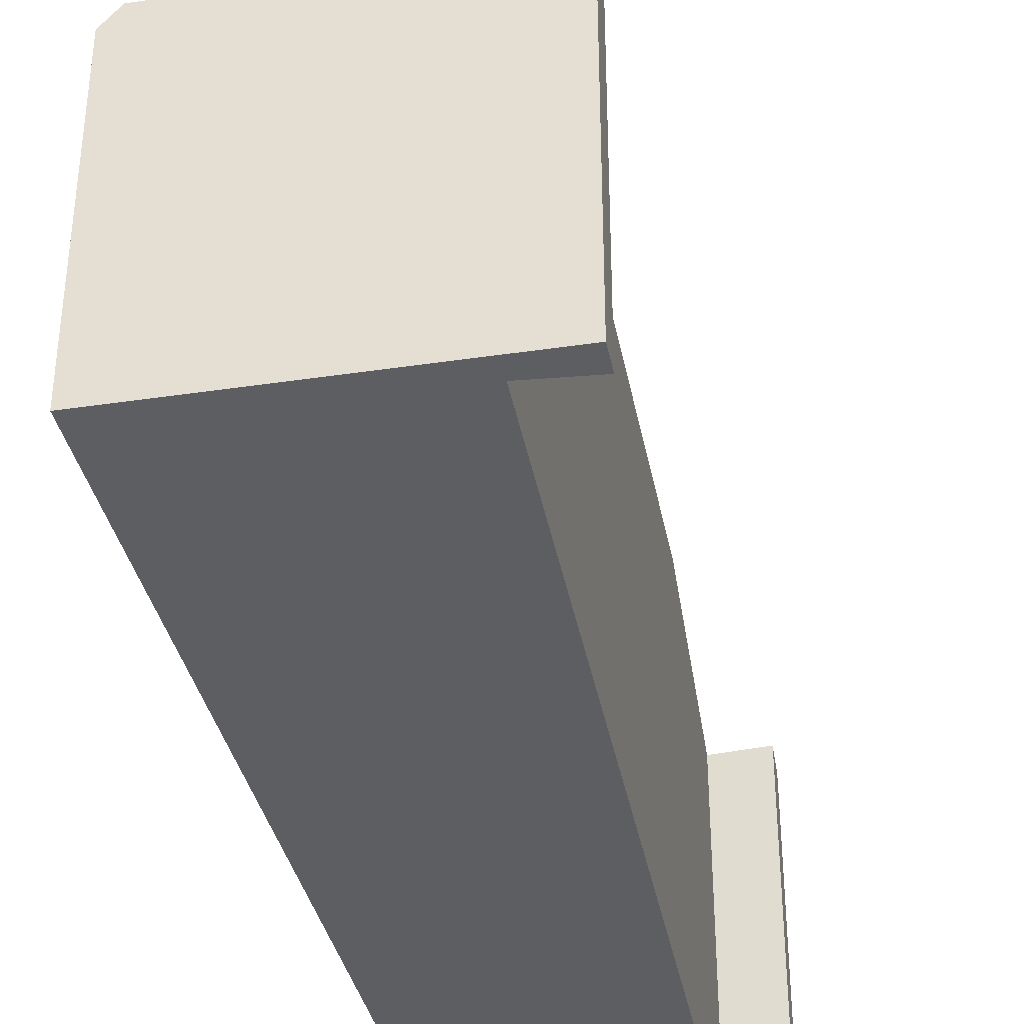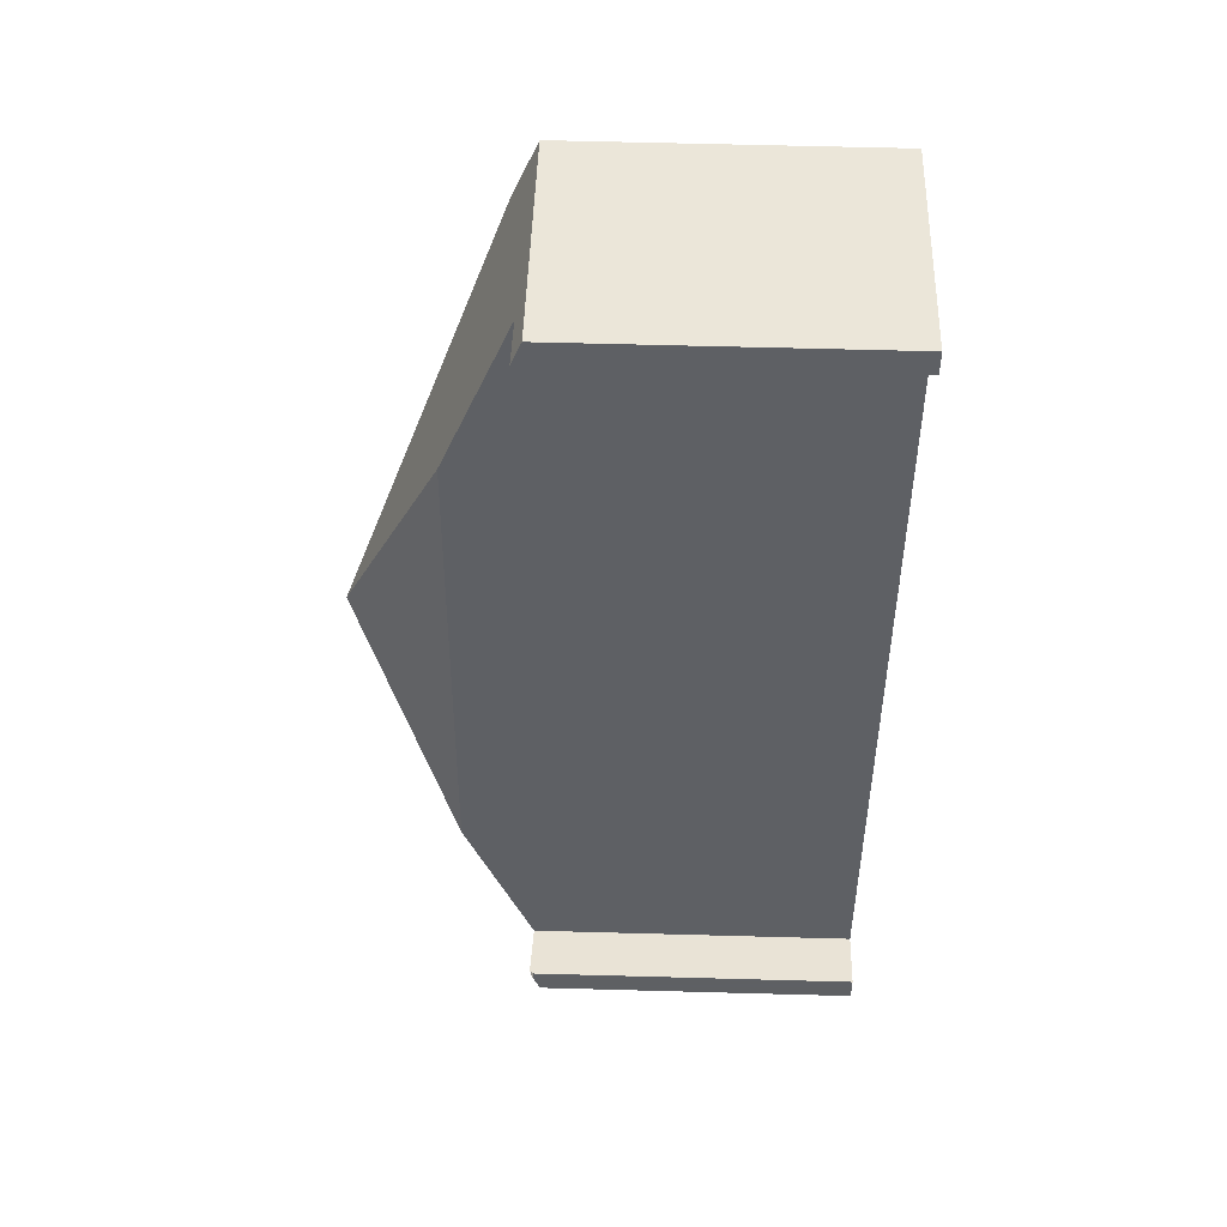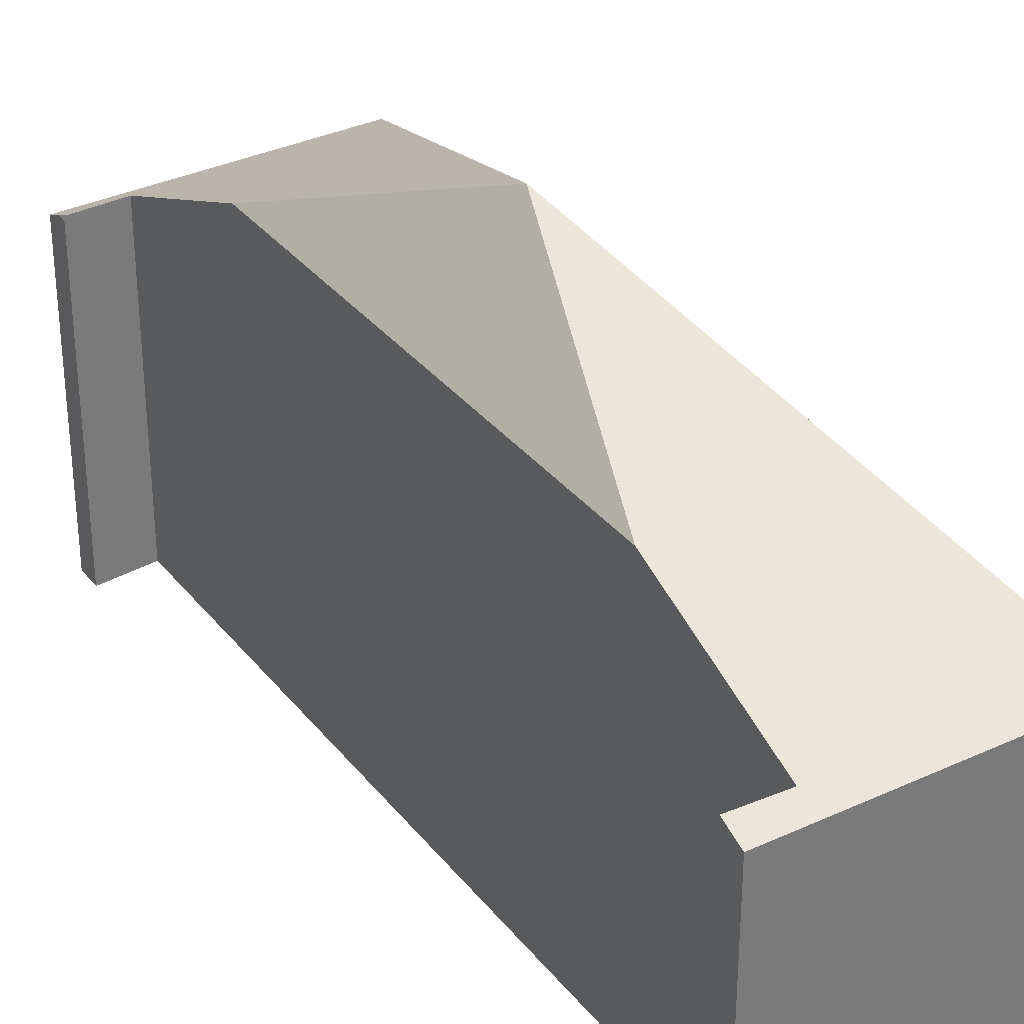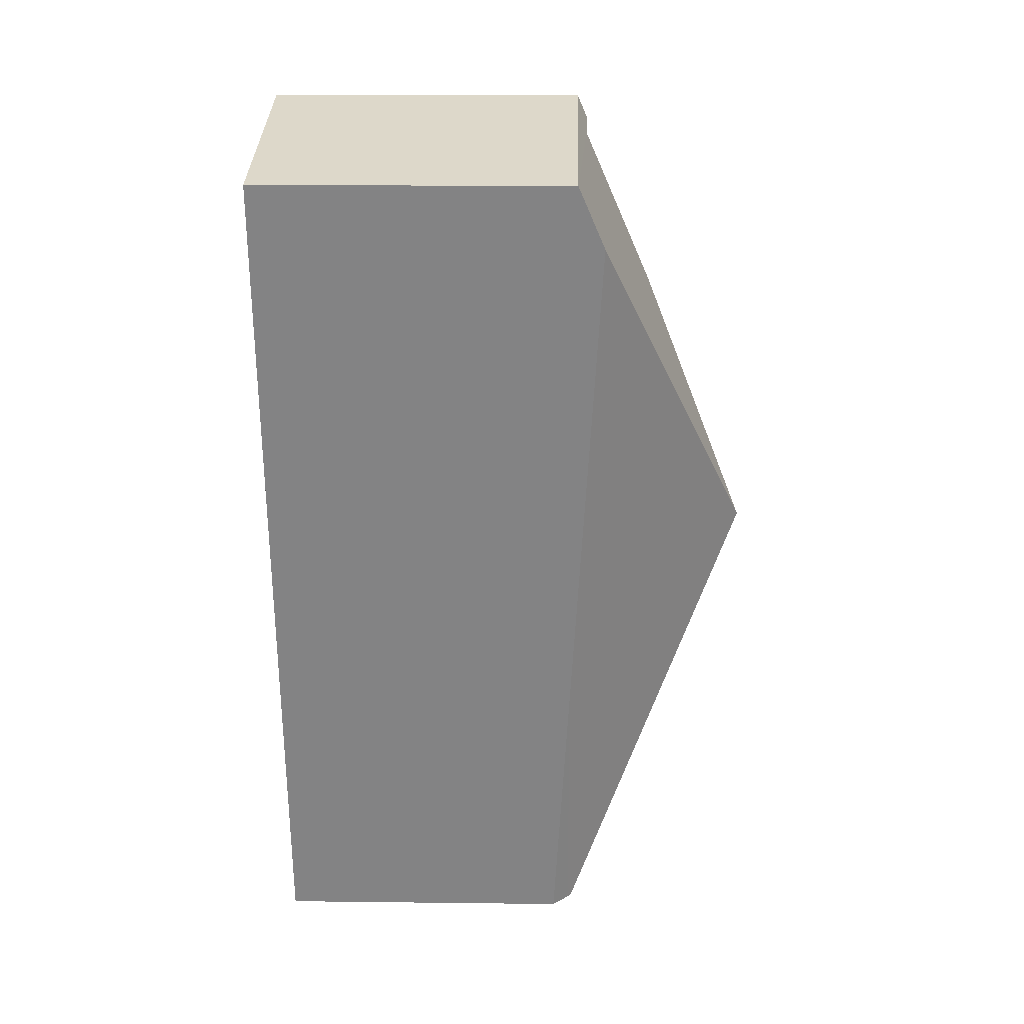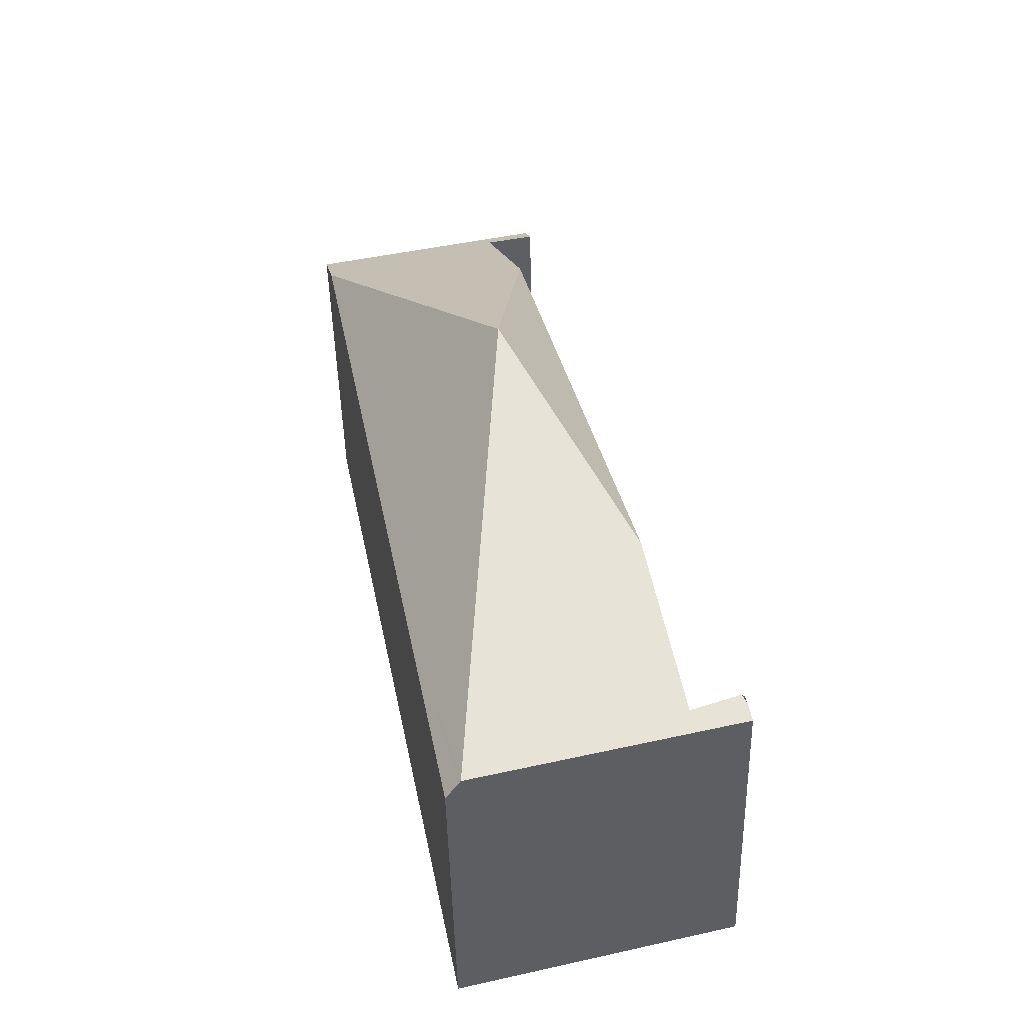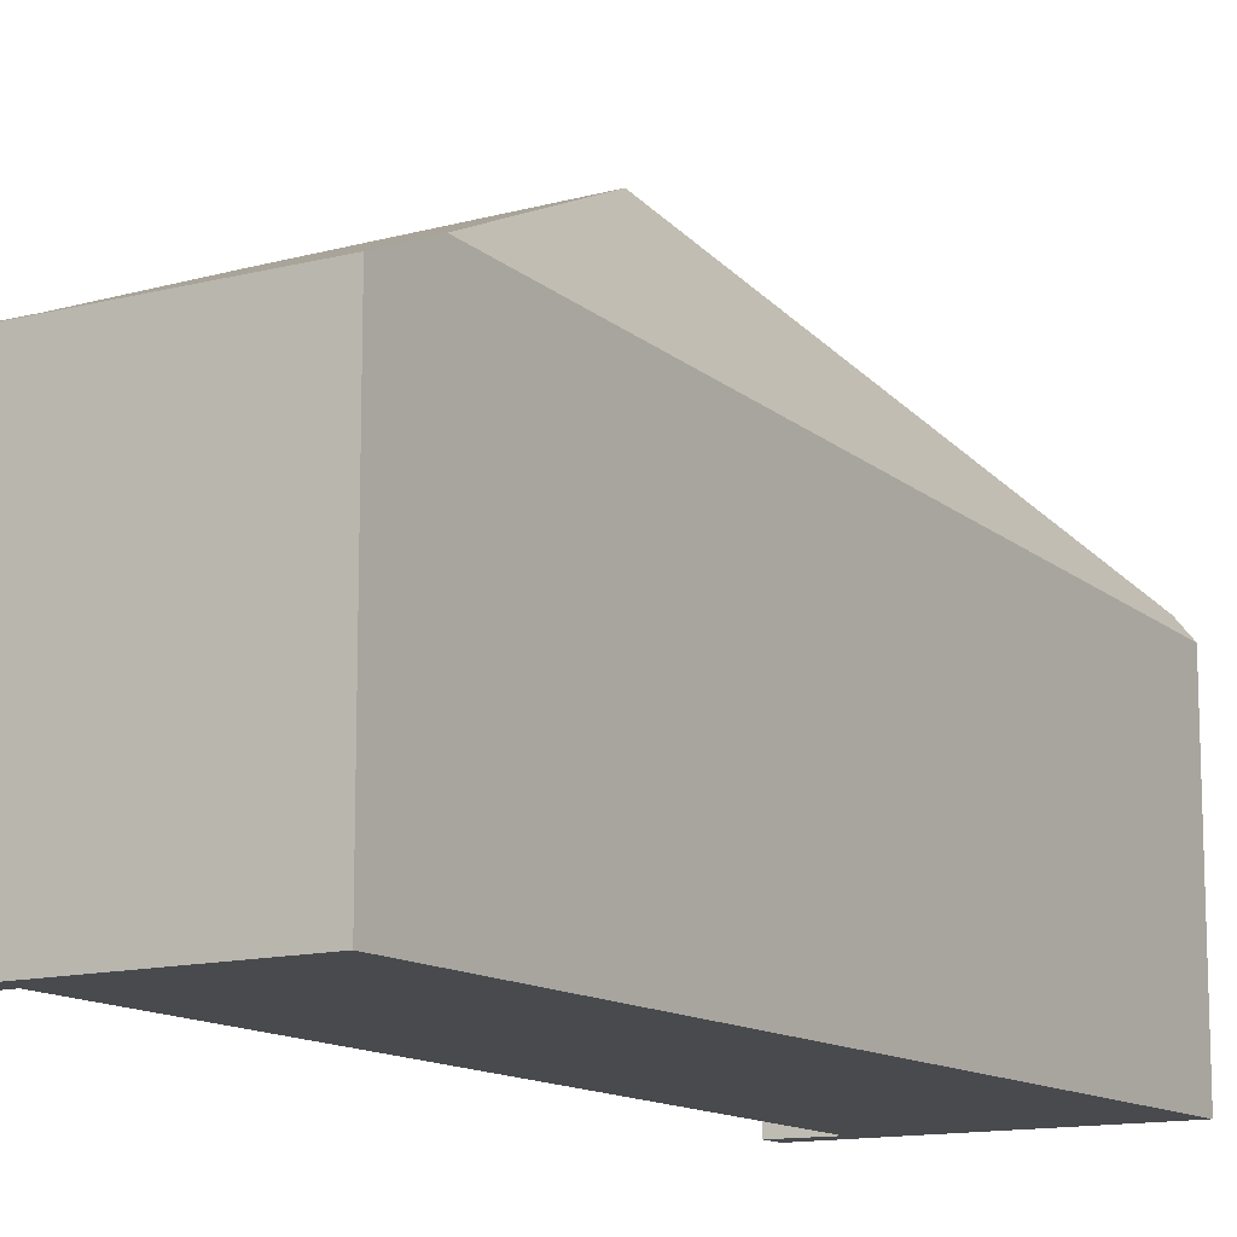
<metadata>
{"format":"obj","ext":"obj","renderer":"f3d","projection":"perspective","resolution":1024,"background":"white","views":[{"elev":-39.4,"azim":-155.3,"up":"+Y"},{"elev":61.0,"azim":-88.4,"up":"+Z"},{"elev":33.9,"azim":-18.6,"up":"+Y"},{"elev":17.5,"azim":91.3,"up":"+Z"},{"elev":-48.6,"azim":-178.7,"up":"+Z"},{"elev":-13.0,"azim":44.7,"up":"+Y"}]}
</metadata>
<code>
v  1.236 4.947 2.072
v  2.709 4.948 8.067
v  2.974 6.238 4.818
v  2.633 3.981 10.47
v  3.196 4.095 10.05
v  2.562 4.106 10.18
v  5.736 3.968 9.719
v  5.581 4.302 8.936
v  4.332 3.938 2.631
v  3.438 3.98 -0.869
v  3.47 3.938 -0.877
v  3.629 3.734 -0.917
v  0 3.98 2.437e-16
v  0.047 4.064 0.195
v  0.112 4.112 0.298
v  0.746 4.089 0.08
v  0.075 4.063 0.311
v  0.746 -4.899e-18 0.08
v  0.075 -1.904e-17 0.311
v  0.112 -1.825e-17 0.298
v  2.633 -6.412e-16 10.47
v  5.736 -5.951e-16 9.719
v  1.236 -1.269e-16 2.072
v  2.709 -4.94e-16 8.067
v  3.196 -6.153e-16 10.05
v  2.562 -6.235e-16 10.18
v  0.047 -1.194e-17 0.195
v  0 0 0
v  3.629 5.615e-17 -0.917
v  3.438 5.321e-17 -0.869
v  3.47 5.37e-17 -0.877
v  5.581 -5.472e-16 8.936
v  4.332 -1.611e-16 2.631
g defaultobject
f 1 2 3
f 4 5 6
f 5 4 7
f 5 7 3
f 3 7 8
f 3 2 5
f 9 3 8
f 3 9 10
f 10 9 11
f 11 9 12
f 13 14 10
f 15 10 14
f 16 10 15
f 1 10 16
f 3 10 1
f 17 16 15
f 16 17 18
f 18 17 19
f 18 19 20
f 21 7 4
f 7 21 22
f 18 1 16
f 1 18 2
f 2 18 23
f 2 23 24
f 2 24 5
f 5 24 25
f 26 4 6
f 4 26 21
f 14 19 17
f 19 14 13
f 19 13 27
f 27 13 28
f 5 26 6
f 26 5 25
f 11 13 10
f 13 11 12
f 13 12 28
f 28 12 29
f 28 29 30
f 30 29 31
f 22 8 7
f 8 22 9
f 9 22 32
f 9 32 33
f 9 33 12
f 12 33 29
f 33 31 29
f 31 33 30
f 30 33 18
f 18 33 23
f 23 33 24
f 24 33 32
f 24 32 25
f 25 32 22
f 25 22 21
f 25 21 26
f 18 28 30
f 28 18 20
f 28 20 27
f 27 20 19

</code>
